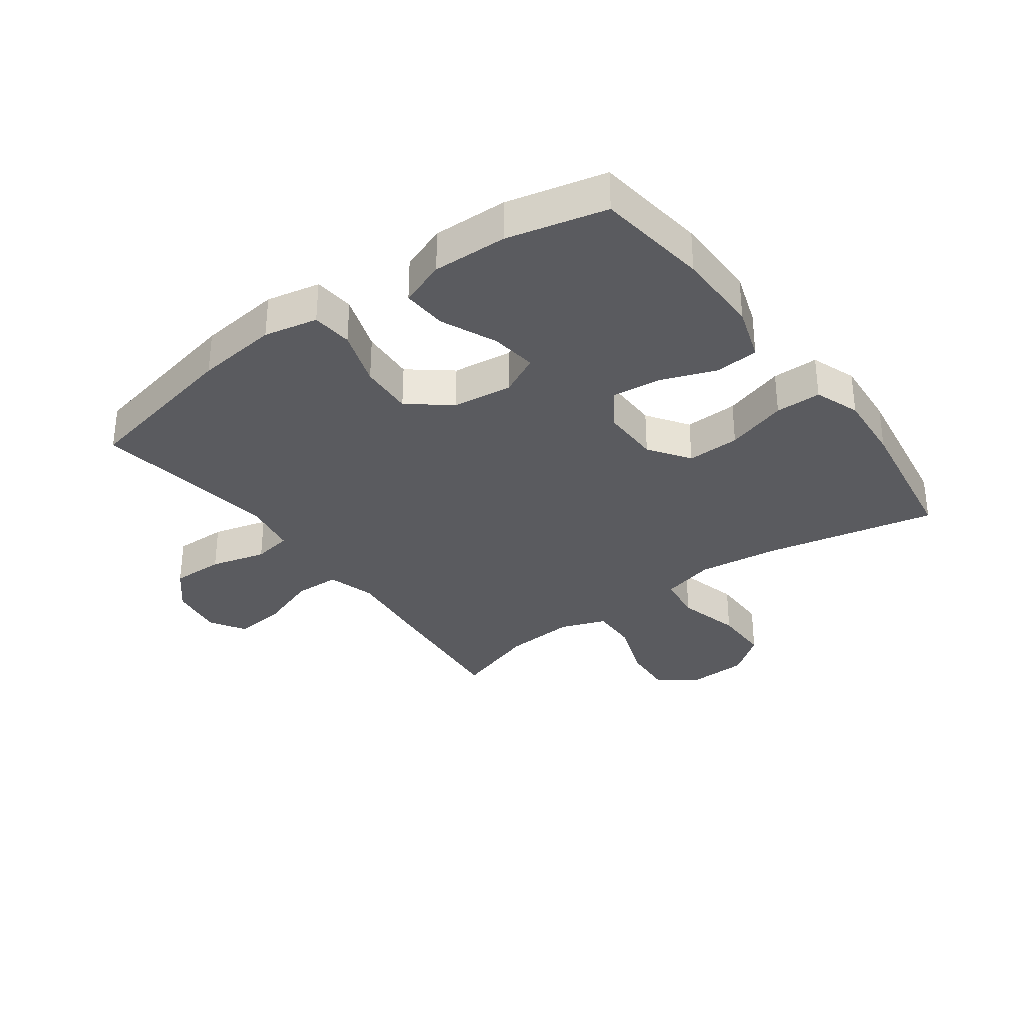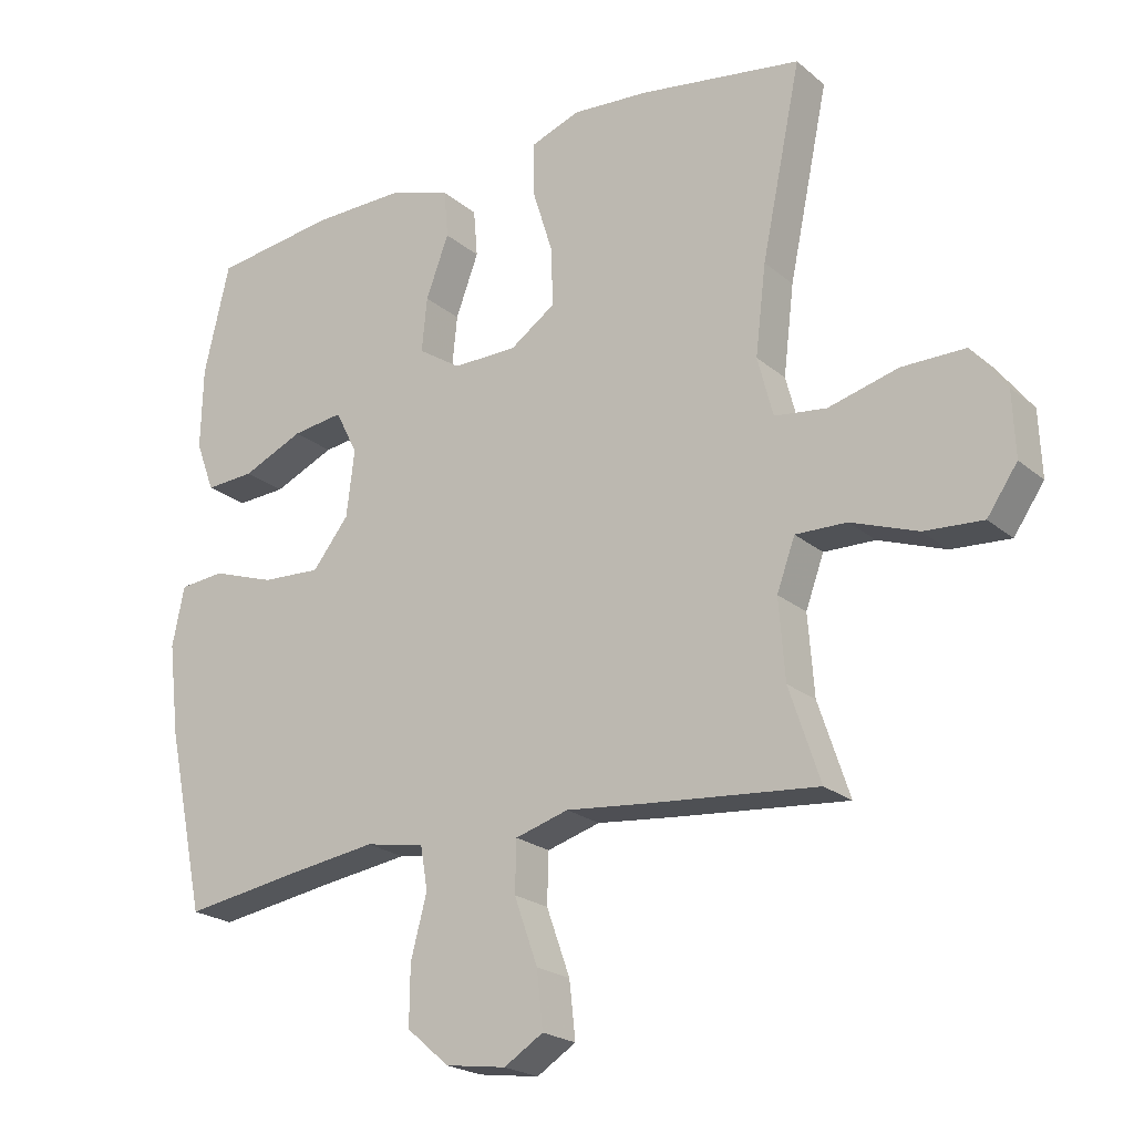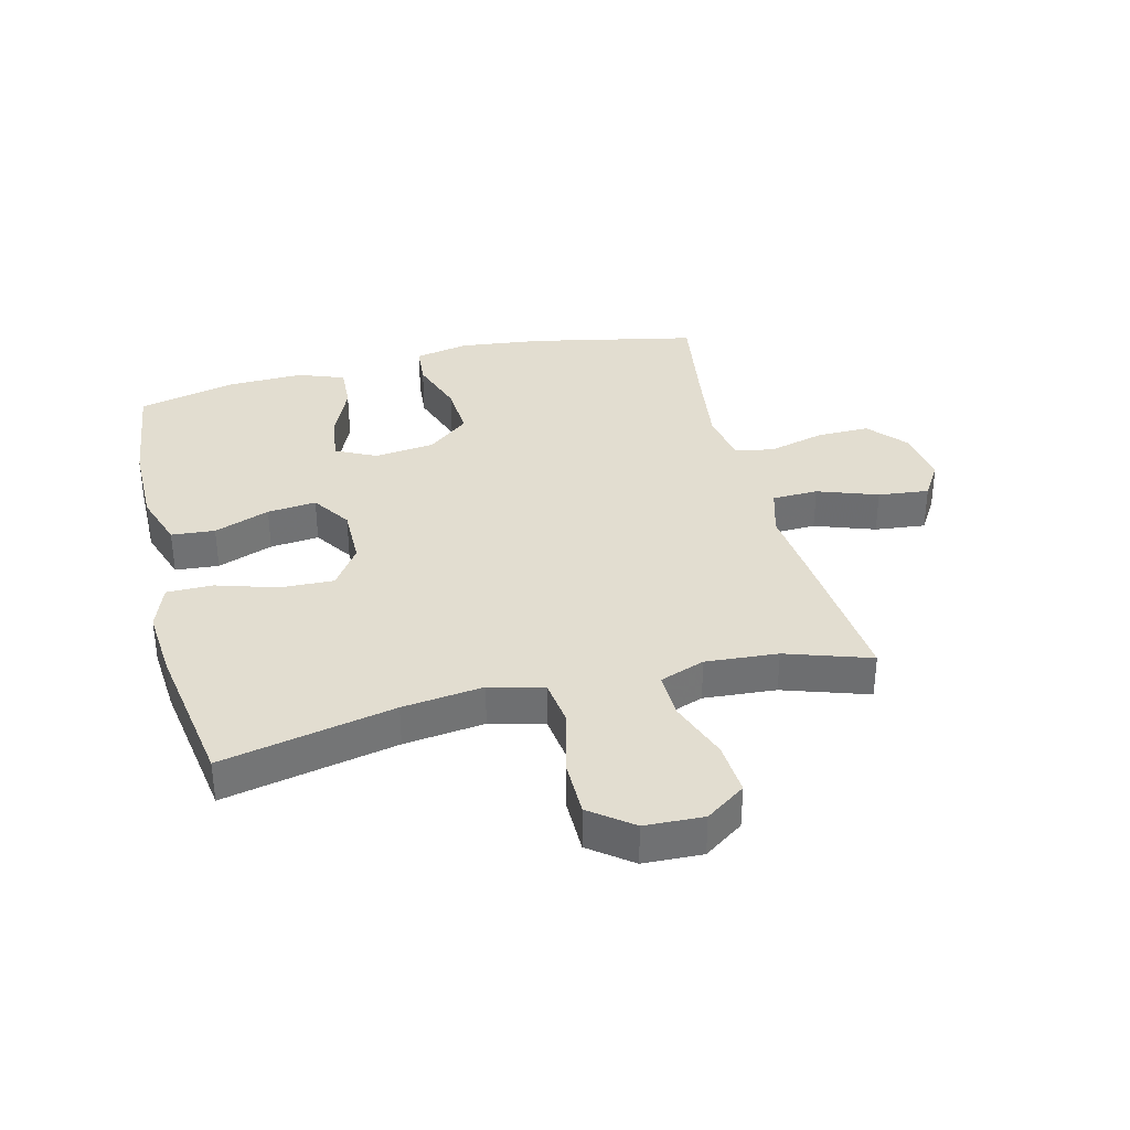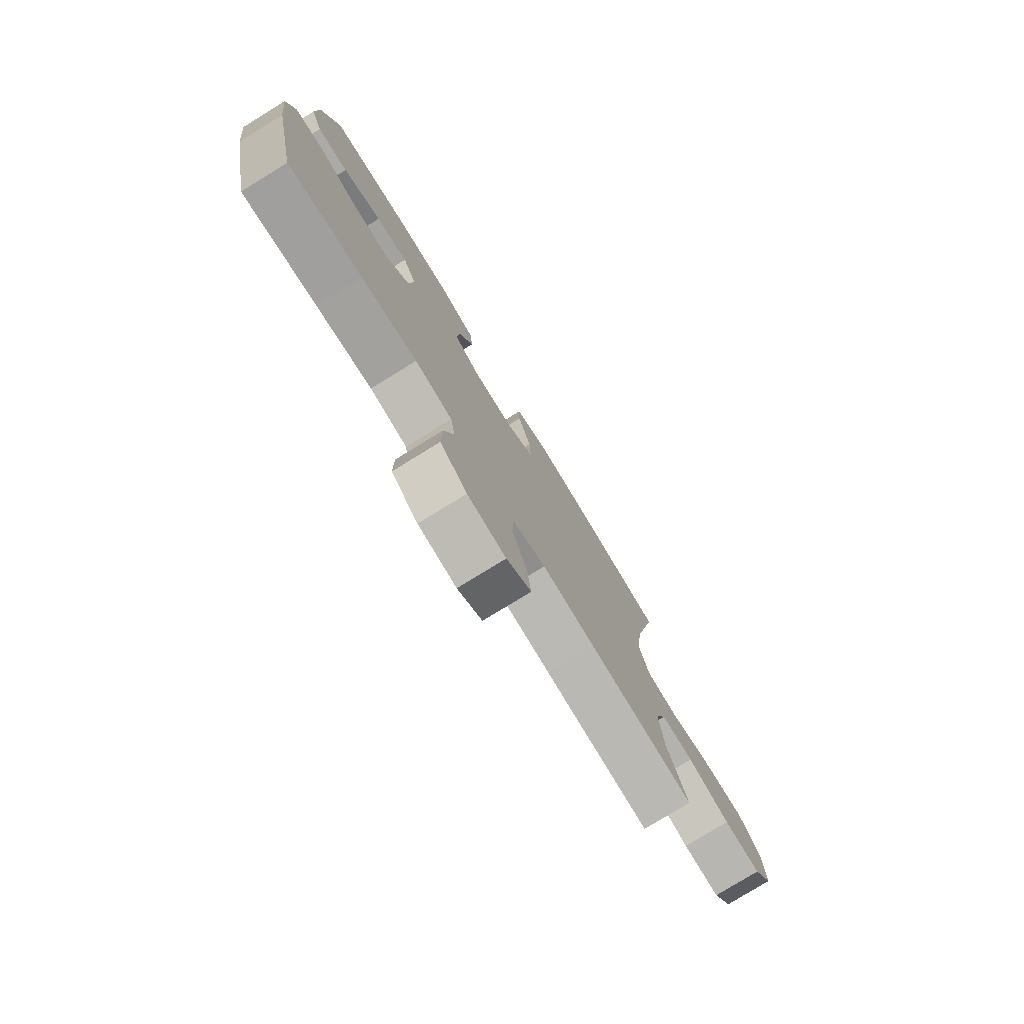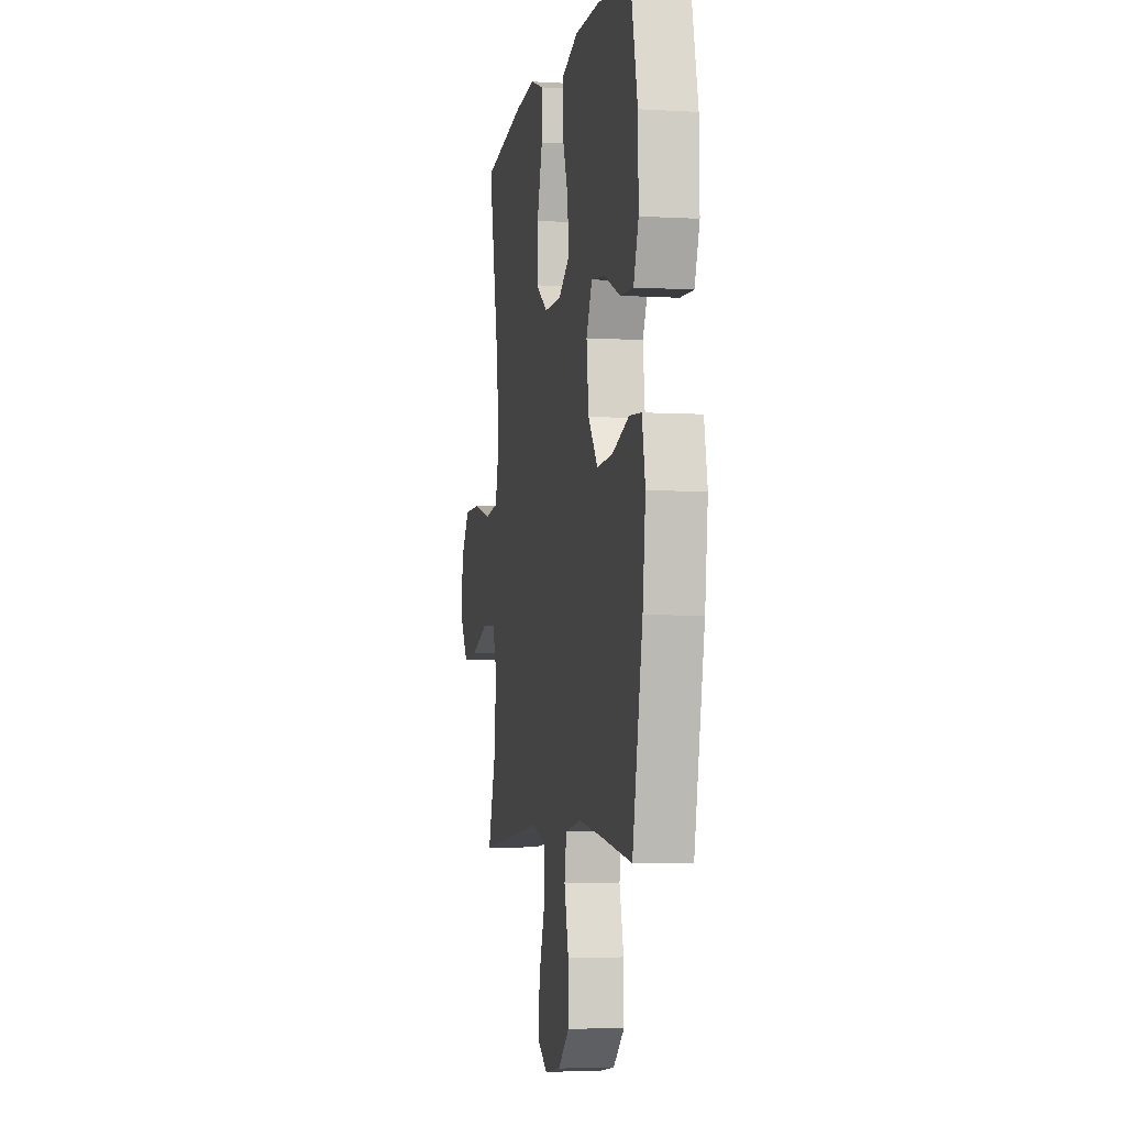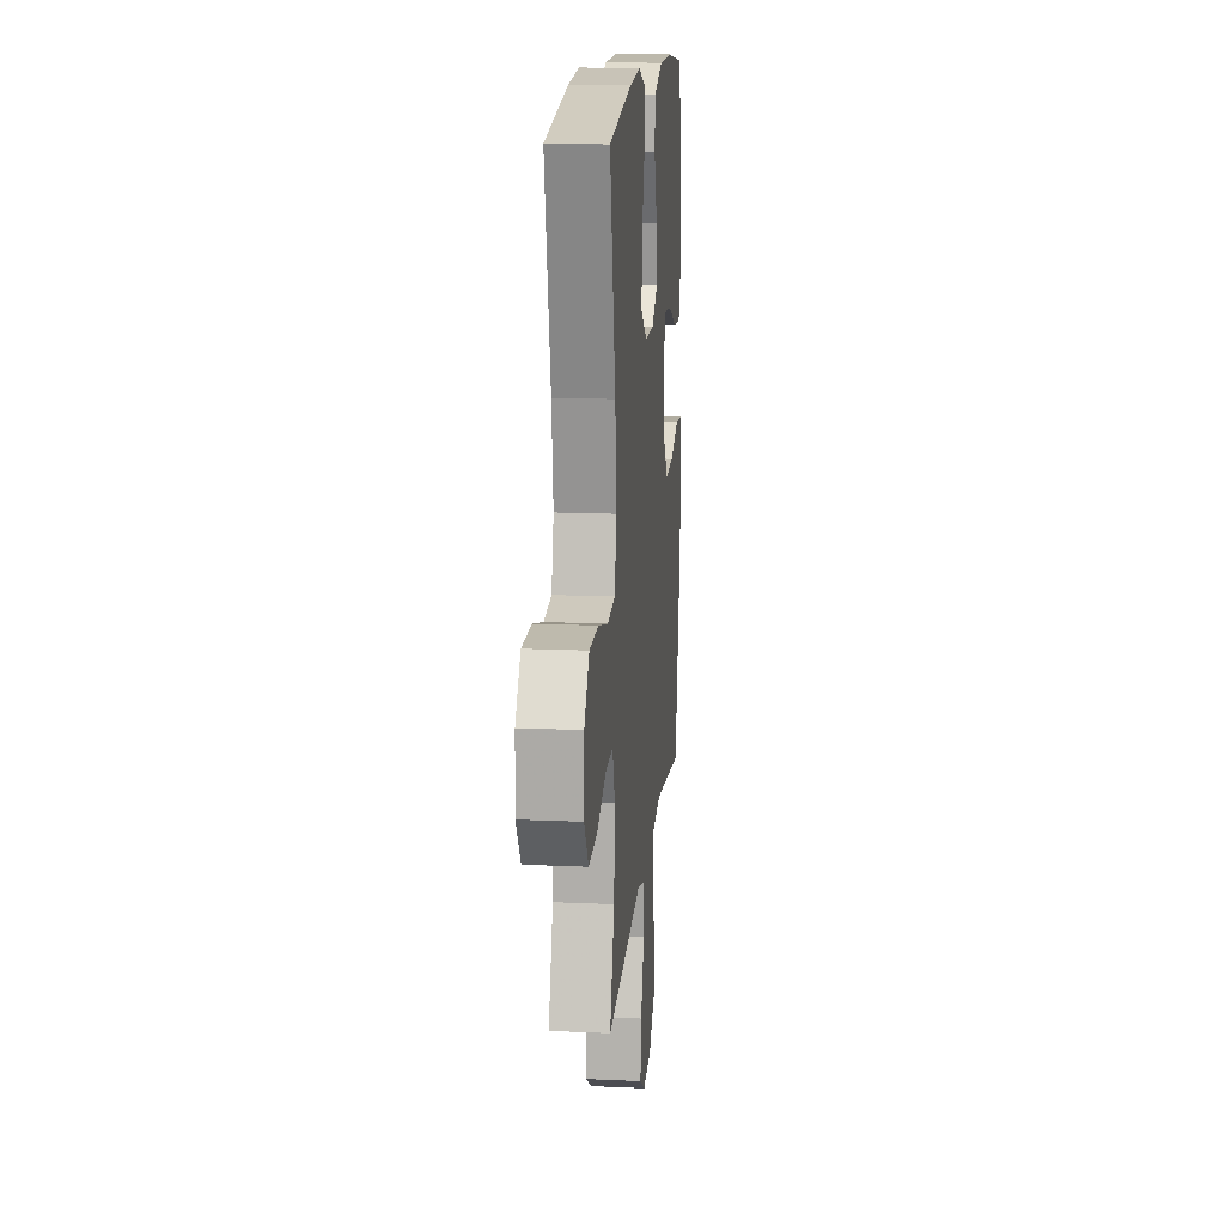
<metadata>
{"format":"obj","ext":"obj","renderer":"f3d","projection":"perspective","resolution":1024,"background":"white","views":[{"elev":-32.9,"azim":-53.8,"up":"+Y"},{"elev":-21.9,"azim":35.3,"up":"+Z"},{"elev":35.3,"azim":75.9,"up":"+Y"},{"elev":-78.5,"azim":-58.4,"up":"+Z"},{"elev":-4.9,"azim":-100.6,"up":"+Z"},{"elev":15.4,"azim":95.4,"up":"+Z"}]}
</metadata>
<code>
v 0.5 0.07 -0.5
v 0.252 0.07 -0.477
v 0.128 0.07 -0.464
v 0.049 0.07 -0.487
v 0.047 0.07 -0.562
v 0.082 0.07 -0.66
v 0.091 0.07 -0.743
v 0.033 0.07 -0.779
v -0.057 0.07 -0.766
v -0.12 0.07 -0.712
v -0.119 0.07 -0.625
v -0.095 0.07 -0.534
v -0.106 0.07 -0.47
v -0.194 0.07 -0.455
v -0.324 0.07 -0.473
v -0.5 0.07 -0.5
v -0.557 0.07 -0.229
v -0.573 0.07 -0.094
v -0.555 0.07 -0.006
v -0.488 0.07 0
v -0.394 0.07 -0.032
v -0.306 0.07 -0.037
v -0.252 0.07 0.031
v -0.24 0.07 0.129
v -0.273 0.07 0.195
v -0.349 0.07 0.185
v -0.44 0.07 0.145
v -0.513 0.07 0.141
v -0.541 0.07 0.216
v -0.538 0.07 0.338
v -0.5 0.07 0.5
v -0.316 0.07 0.524
v -0.177 0.07 0.525
v -0.087 0.07 0.495
v -0.081 0.07 0.424
v -0.115 0.07 0.333
v -0.123 0.07 0.253
v -0.059 0.07 0.211
v 0.037 0.07 0.212
v 0.104 0.07 0.258
v 0.101 0.07 0.345
v 0.07 0.07 0.445
v 0.07 0.07 0.52
v 0.144 0.07 0.547
v 0.259 0.07 0.538
v 0.5 0.07 0.5
v 0.441 0.07 0.218
v 0.425 0.07 0.086
v 0.448 0.07 -0.002
v 0.525 0.07 -0.012
v 0.629 0.07 0.015
v 0.723 0.07 0.015
v 0.775 0.07 -0.053
v 0.779 0.07 -0.149
v 0.734 0.07 -0.214
v 0.647 0.07 -0.208
v 0.548 0.07 -0.172
v 0.472 0.07 -0.17
v 0.445 0.07 -0.244
v 0.454 0.07 -0.362
v 0.5 0 -0.5
v 0.252 0 -0.477
v 0.128 0 -0.464
v 0.049 0 -0.487
v 0.047 0 -0.562
v 0.082 0 -0.66
v 0.091 0 -0.743
v 0.033 0 -0.779
v -0.057 0 -0.766
v -0.12 0 -0.712
v -0.119 0 -0.625
v -0.095 0 -0.534
v -0.106 0 -0.47
v -0.194 0 -0.455
v -0.324 0 -0.473
v -0.5 0 -0.5
v -0.557 0 -0.229
v -0.573 0 -0.094
v -0.555 0 -0.006
v -0.488 0 0
v -0.394 0 -0.032
v -0.306 0 -0.037
v -0.252 0 0.031
v -0.24 0 0.129
v -0.273 0 0.195
v -0.349 0 0.185
v -0.44 0 0.145
v -0.513 0 0.141
v -0.541 0 0.216
v -0.538 0 0.338
v -0.5 0 0.5
v -0.316 0 0.524
v -0.177 0 0.525
v -0.087 0 0.495
v -0.081 0 0.424
v -0.115 0 0.333
v -0.123 0 0.253
v -0.059 0 0.211
v 0.037 0 0.212
v 0.104 0 0.258
v 0.101 0 0.345
v 0.07 0 0.445
v 0.07 0 0.52
v 0.144 0 0.547
v 0.259 0 0.538
v 0.5 0 0.5
v 0.441 0 0.218
v 0.425 0 0.086
v 0.448 0 -0.002
v 0.525 0 -0.012
v 0.629 0 0.015
v 0.723 0 0.015
v 0.775 0 -0.053
v 0.779 0 -0.149
v 0.734 0 -0.214
v 0.647 0 -0.208
v 0.548 0 -0.172
v 0.472 0 -0.17
v 0.445 0 -0.244
v 0.454 0 -0.362
f 55 56 57
f 54 55 57
f 53 54 57
f 52 53 57
f 51 52 57
f 50 51 57
f 49 50 57 58
f 48 49 58 59
f 45 46 47
f 44 45 47
f 43 44 47
f 42 43 47
f 41 42 47
f 40 41 47 48
f 39 40 48 59
f 34 35 36
f 33 34 36
f 32 33 36
f 31 32 36
f 30 31 36
f 29 30 36
f 28 29 36
f 27 28 36
f 26 27 36
f 25 26 36 37
f 24 25 37 38
f 19 20 21
f 18 19 21
f 17 18 21
f 16 17 21
f 15 16 21
f 14 15 21 22
f 13 14 22 23
f 10 11 12
f 9 10 12
f 8 9 12
f 7 8 12
f 6 7 12
f 5 6 12
f 4 5 12 13
f 39 59 60
f 38 39 60
f 24 38 60
f 23 24 60
f 13 23 60
f 4 13 60
f 3 4 60
f 1 2 3 60
f 117 116 115
f 117 115 114
f 117 114 113
f 117 113 112
f 117 112 111
f 117 111 110
f 118 117 110 109
f 119 118 109 108
f 107 106 105
f 107 105 104
f 107 104 103
f 107 103 102
f 107 102 101
f 108 107 101 100
f 119 108 100 99
f 96 95 94
f 96 94 93
f 96 93 92
f 96 92 91
f 96 91 90
f 96 90 89
f 96 89 88
f 96 88 87
f 96 87 86
f 97 96 86 85
f 98 97 85 84
f 81 80 79
f 81 79 78
f 81 78 77
f 81 77 76
f 81 76 75
f 82 81 75 74
f 83 82 74 73
f 72 71 70
f 72 70 69
f 72 69 68
f 72 68 67
f 72 67 66
f 72 66 65
f 73 72 65 64
f 120 119 99
f 120 99 98
f 120 98 84
f 120 84 83
f 120 83 73
f 120 73 64
f 120 64 63
f 120 63 62 61
f 1 61 62 2
f 2 62 63 3
f 3 63 64 4
f 4 64 65 5
f 5 65 66 6
f 6 66 67 7
f 7 67 68 8
f 8 68 69 9
f 9 69 70 10
f 10 70 71 11
f 11 71 72 12
f 12 72 73 13
f 13 73 74 14
f 14 74 75 15
f 15 75 76 16
f 16 76 77 17
f 17 77 78 18
f 18 78 79 19
f 19 79 80 20
f 20 80 81 21
f 21 81 82 22
f 22 82 83 23
f 23 83 84 24
f 24 84 85 25
f 25 85 86 26
f 26 86 87 27
f 27 87 88 28
f 28 88 89 29
f 29 89 90 30
f 30 90 91 31
f 31 91 92 32
f 32 92 93 33
f 33 93 94 34
f 34 94 95 35
f 35 95 96 36
f 36 96 97 37
f 37 97 98 38
f 38 98 99 39
f 39 99 100 40
f 40 100 101 41
f 41 101 102 42
f 42 102 103 43
f 43 103 104 44
f 44 104 105 45
f 45 105 106 46
f 46 106 107 47
f 47 107 108 48
f 48 108 109 49
f 49 109 110 50
f 50 110 111 51
f 51 111 112 52
f 52 112 113 53
f 53 113 114 54
f 54 114 115 55
f 55 115 116 56
f 56 116 117 57
f 57 117 118 58
f 58 118 119 59
f 59 119 120 60
f 60 120 61 1

</code>
